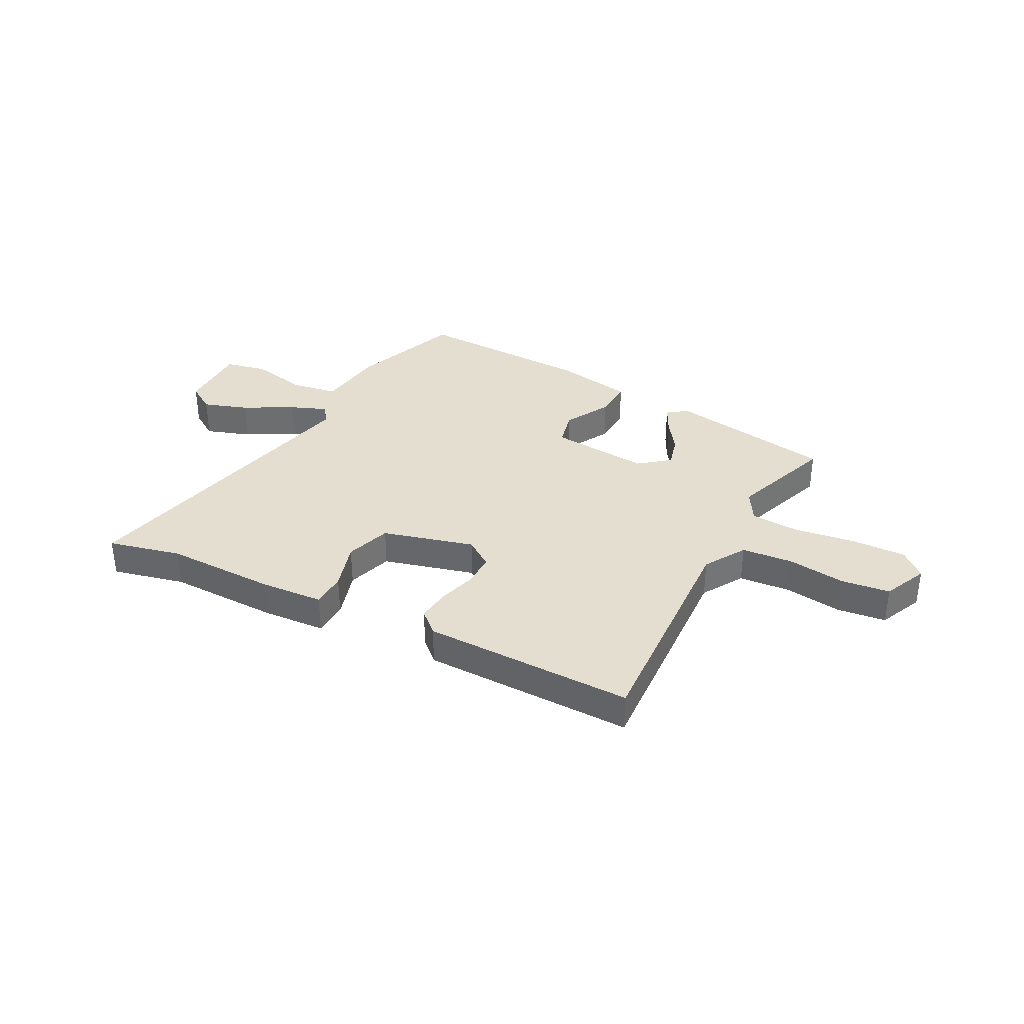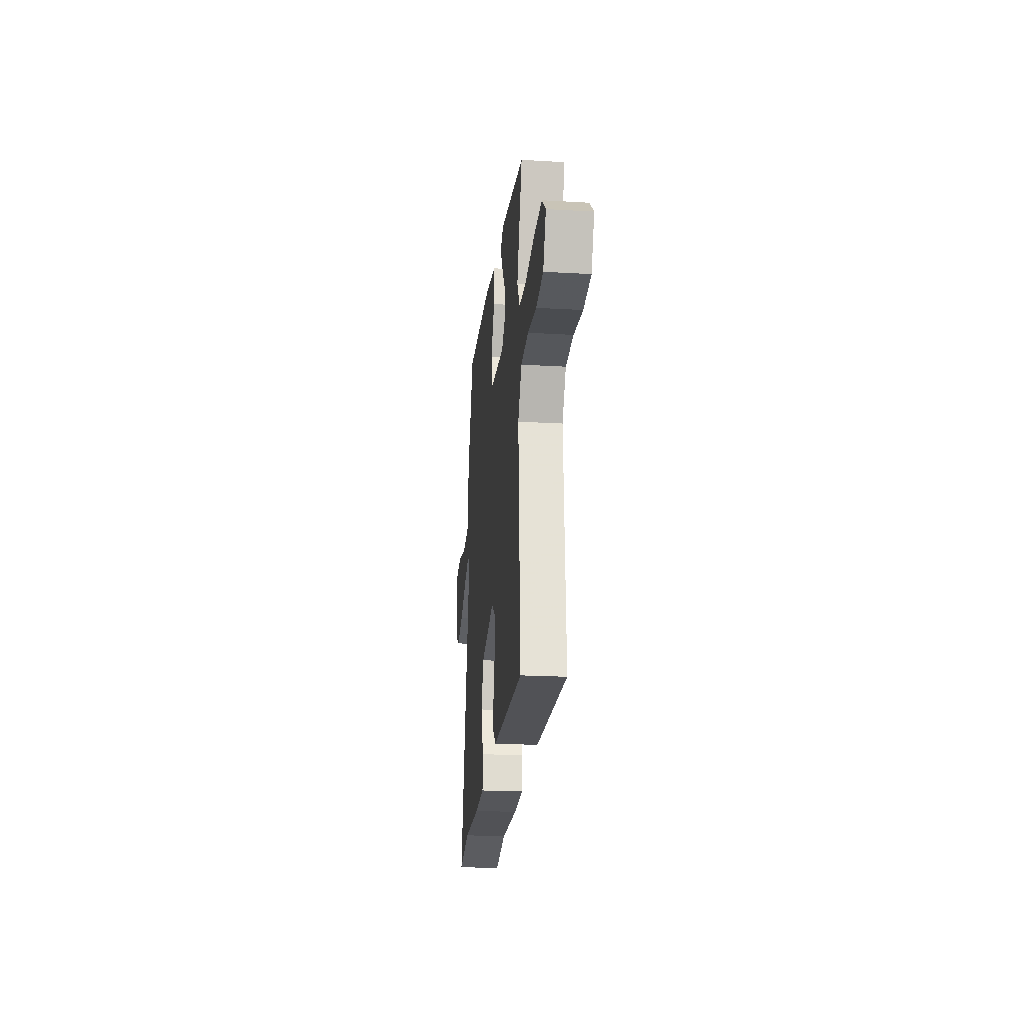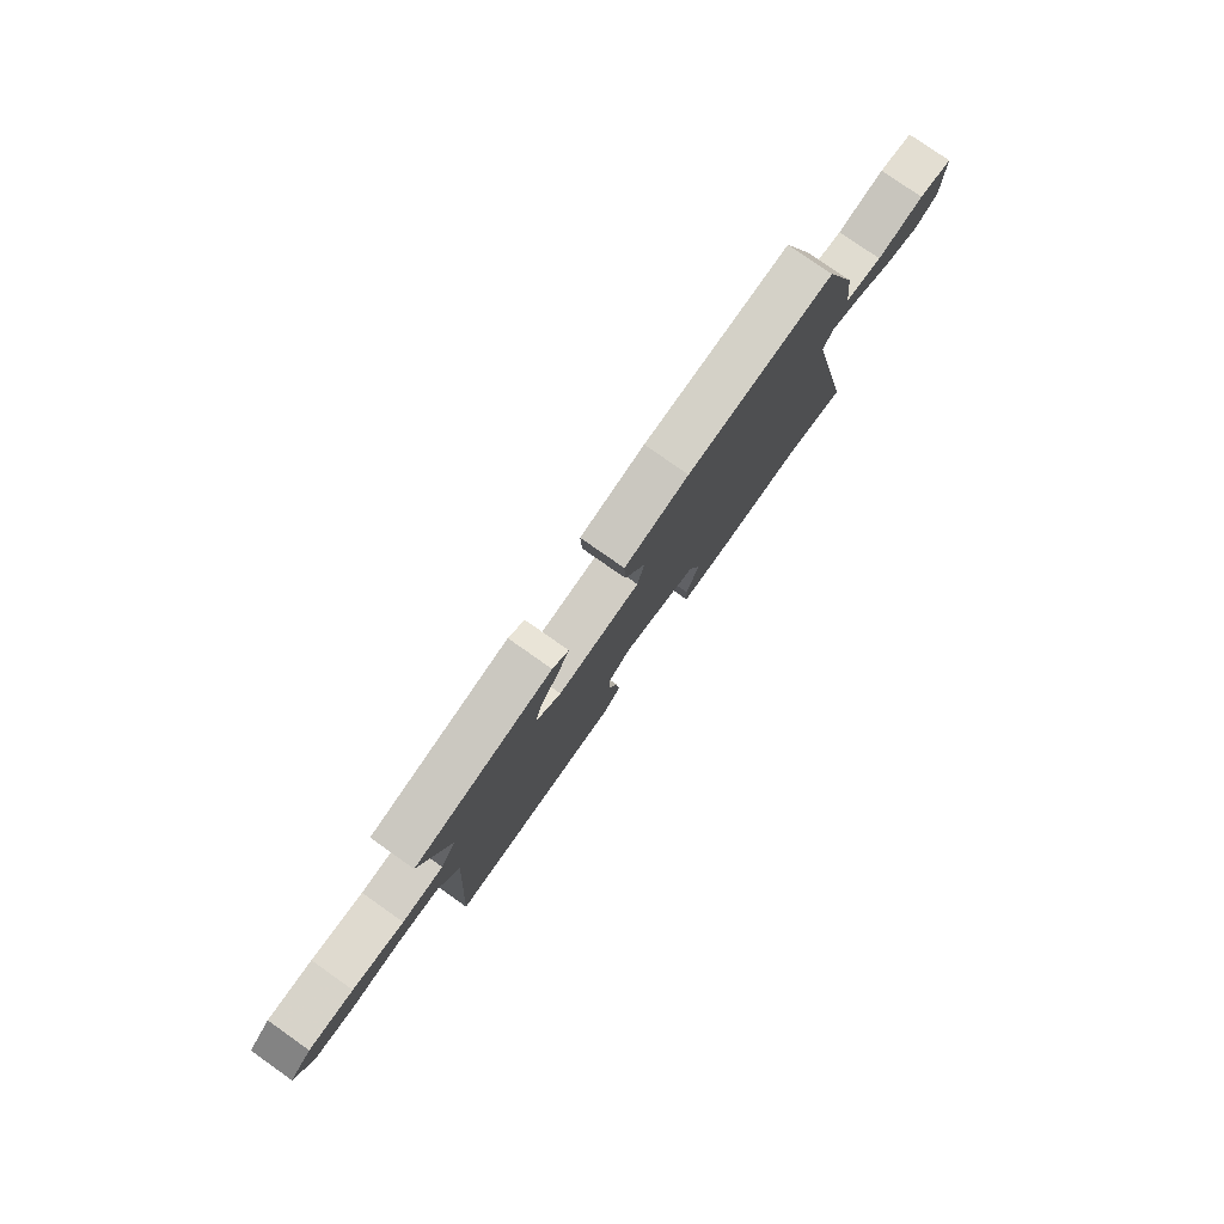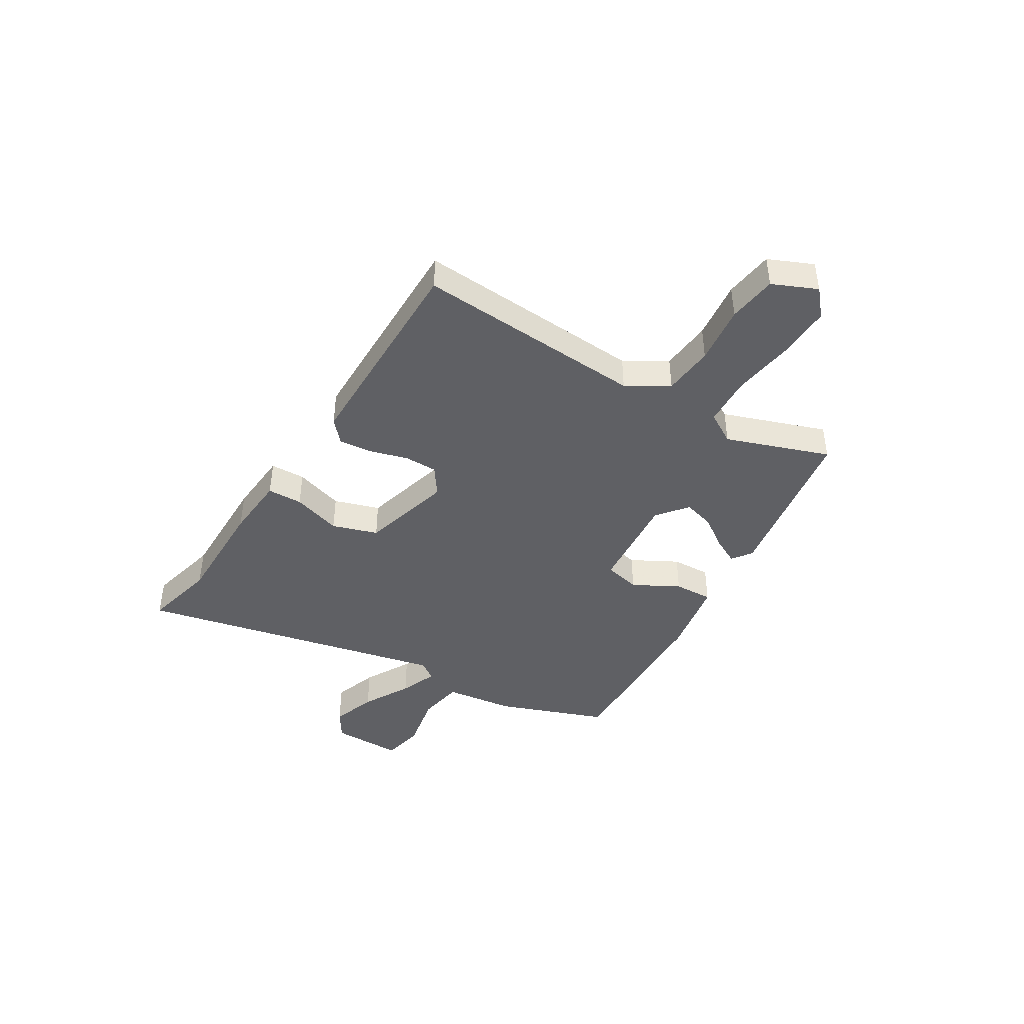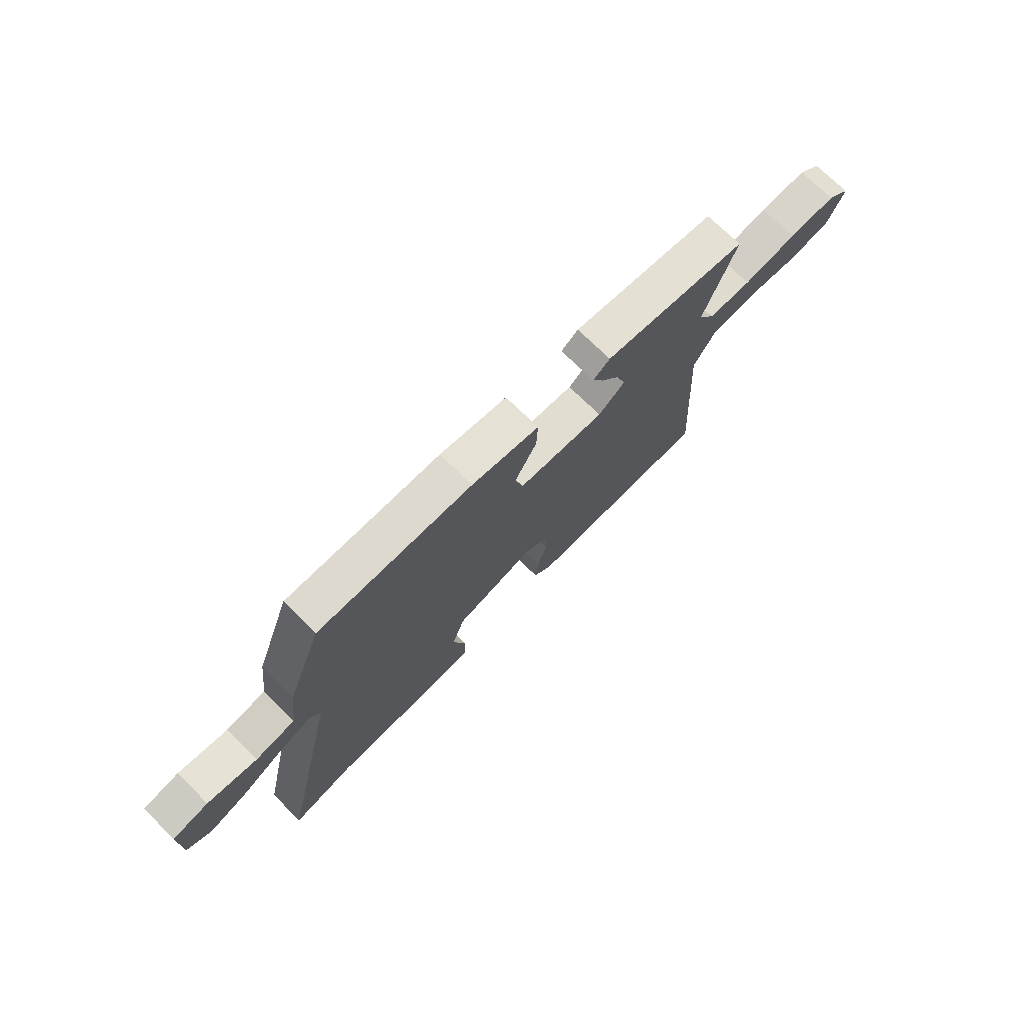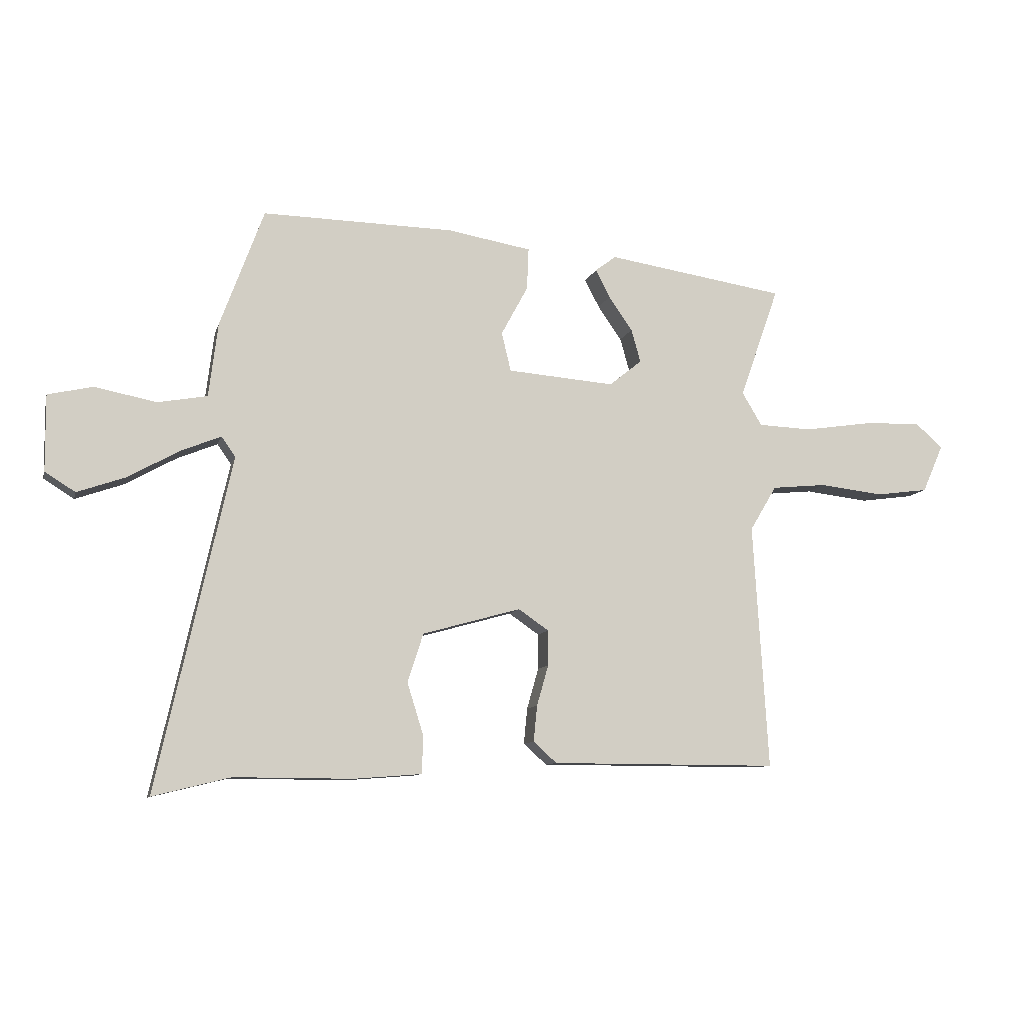
<metadata>
{"format":"obj","ext":"obj","renderer":"f3d","projection":"perspective","resolution":1024,"background":"white","views":[{"elev":35.8,"azim":-152.0,"up":"+Y"},{"elev":-21.5,"azim":-95.9,"up":"+Z"},{"elev":78.5,"azim":-54.9,"up":"+Z"},{"elev":-43.3,"azim":-121.3,"up":"+Y"},{"elev":72.7,"azim":134.6,"up":"+Z"},{"elev":-9.3,"azim":166.3,"up":"+Z"}]}
</metadata>
<code>
v -0.527 0.07 0.403
v -0.22 0.07 0.451
v -0.184 0.07 0.424
v -0.209 0.07 0.376
v -0.25 0.07 0.317
v -0.266 0.07 0.26
v -0.21 0.07 0.215
v -0.026 0.07 0.23
v -0.01 0.07 0.297
v -0.056 0.07 0.382
v -0.059 0.07 0.454
v 0.085 0.07 0.479
v 0.414 0.07 0.486
v 0.489 0.07 0.284
v 0.505 0.07 0.156
v 0.59 0.07 0.141
v 0.696 0.07 0.162
v 0.773 0.07 0.145
v 0.772 0.07 0.014
v 0.72 0.07 -0.019
v 0.637 0.07 0.01
v 0.549 0.07 0.059
v 0.48 0.07 0.087
v 0.456 0.07 0.053
v 0.584 0.07 -0.521
v 0.45 0.07 -0.488
v 0.246 0.07 -0.489
v 0.129 0.07 -0.48
v 0.127 0.07 -0.415
v 0.155 0.07 -0.325
v 0.128 0.07 -0.241
v -0.041 0.07 -0.194
v -0.093 0.07 -0.23
v -0.093 0.07 -0.291
v -0.073 0.07 -0.361
v -0.067 0.07 -0.423
v -0.107 0.07 -0.459
v -0.498 0.07 -0.46
v -0.472 0.07 -0.037
v -0.518 0.07 0.04
v -0.612 0.07 0.049
v -0.721 0.07 0.036
v -0.811 0.07 0.048
v -0.847 0.07 0.13
v -0.799 0.07 0.172
v -0.7 0.07 0.168
v -0.586 0.07 0.151
v -0.494 0.07 0.155
v -0.46 0.07 0.212
v -0.527 0 0.403
v -0.22 0 0.451
v -0.184 0 0.424
v -0.209 0 0.376
v -0.25 0 0.317
v -0.266 0 0.26
v -0.21 0 0.215
v -0.026 0 0.23
v -0.01 0 0.297
v -0.056 0 0.382
v -0.059 0 0.454
v 0.085 0 0.479
v 0.414 0 0.486
v 0.489 0 0.284
v 0.505 0 0.156
v 0.59 0 0.141
v 0.696 0 0.162
v 0.773 0 0.145
v 0.772 0 0.014
v 0.72 0 -0.019
v 0.637 0 0.01
v 0.549 0 0.059
v 0.48 0 0.087
v 0.456 0 0.053
v 0.584 0 -0.521
v 0.45 0 -0.488
v 0.246 0 -0.489
v 0.129 0 -0.48
v 0.127 0 -0.415
v 0.155 0 -0.325
v 0.128 0 -0.241
v -0.041 0 -0.194
v -0.093 0 -0.23
v -0.093 0 -0.291
v -0.073 0 -0.361
v -0.067 0 -0.423
v -0.107 0 -0.459
v -0.498 0 -0.46
v -0.472 0 -0.037
v -0.518 0 0.04
v -0.612 0 0.049
v -0.721 0 0.036
v -0.811 0 0.048
v -0.847 0 0.13
v -0.799 0 0.172
v -0.7 0 0.168
v -0.586 0 0.151
v -0.494 0 0.155
v -0.46 0 0.212
f 45 46 47
f 44 45 47
f 43 44 47
f 42 43 47
f 41 42 47
f 40 41 47 48
f 39 40 48 49
f 37 38 39
f 36 37 39
f 35 36 39
f 34 35 39
f 33 34 39 49
f 28 29 30
f 27 28 30
f 26 27 30
f 26 30 31
f 25 26 31
f 24 25 31
f 23 24 31 32
f 20 21 22
f 19 20 22
f 18 19 22
f 17 18 22
f 16 17 22
f 15 16 22 23
f 14 15 23
f 13 14 23
f 12 13 23
f 11 12 23
f 10 11 23
f 9 10 23
f 8 9 23 32
f 3 4 5
f 2 3 5
f 1 2 5
f 49 1 5
f 49 5 6
f 33 49 6 7
f 7 8 32 33
f 96 95 94
f 96 94 93
f 96 93 92
f 96 92 91
f 96 91 90
f 97 96 90 89
f 98 97 89 88
f 88 87 86
f 88 86 85
f 88 85 84
f 88 84 83
f 98 88 83 82
f 79 78 77
f 79 77 76
f 79 76 75
f 80 79 75
f 80 75 74
f 80 74 73
f 81 80 73 72
f 71 70 69
f 71 69 68
f 71 68 67
f 71 67 66
f 71 66 65
f 72 71 65 64
f 72 64 63
f 72 63 62
f 72 62 61
f 72 61 60
f 72 60 59
f 72 59 58
f 81 72 58 57
f 54 53 52
f 54 52 51
f 54 51 50
f 54 50 98
f 55 54 98
f 56 55 98 82
f 82 81 57 56
f 1 50 51 2
f 2 51 52 3
f 3 52 53 4
f 4 53 54 5
f 5 54 55 6
f 6 55 56 7
f 7 56 57 8
f 8 57 58 9
f 9 58 59 10
f 10 59 60 11
f 11 60 61 12
f 12 61 62 13
f 13 62 63 14
f 14 63 64 15
f 15 64 65 16
f 16 65 66 17
f 17 66 67 18
f 18 67 68 19
f 19 68 69 20
f 20 69 70 21
f 21 70 71 22
f 22 71 72 23
f 23 72 73 24
f 24 73 74 25
f 25 74 75 26
f 26 75 76 27
f 27 76 77 28
f 28 77 78 29
f 29 78 79 30
f 30 79 80 31
f 31 80 81 32
f 32 81 82 33
f 33 82 83 34
f 34 83 84 35
f 35 84 85 36
f 36 85 86 37
f 37 86 87 38
f 38 87 88 39
f 39 88 89 40
f 40 89 90 41
f 41 90 91 42
f 42 91 92 43
f 43 92 93 44
f 44 93 94 45
f 45 94 95 46
f 46 95 96 47
f 47 96 97 48
f 48 97 98 49
f 49 98 50 1

</code>
